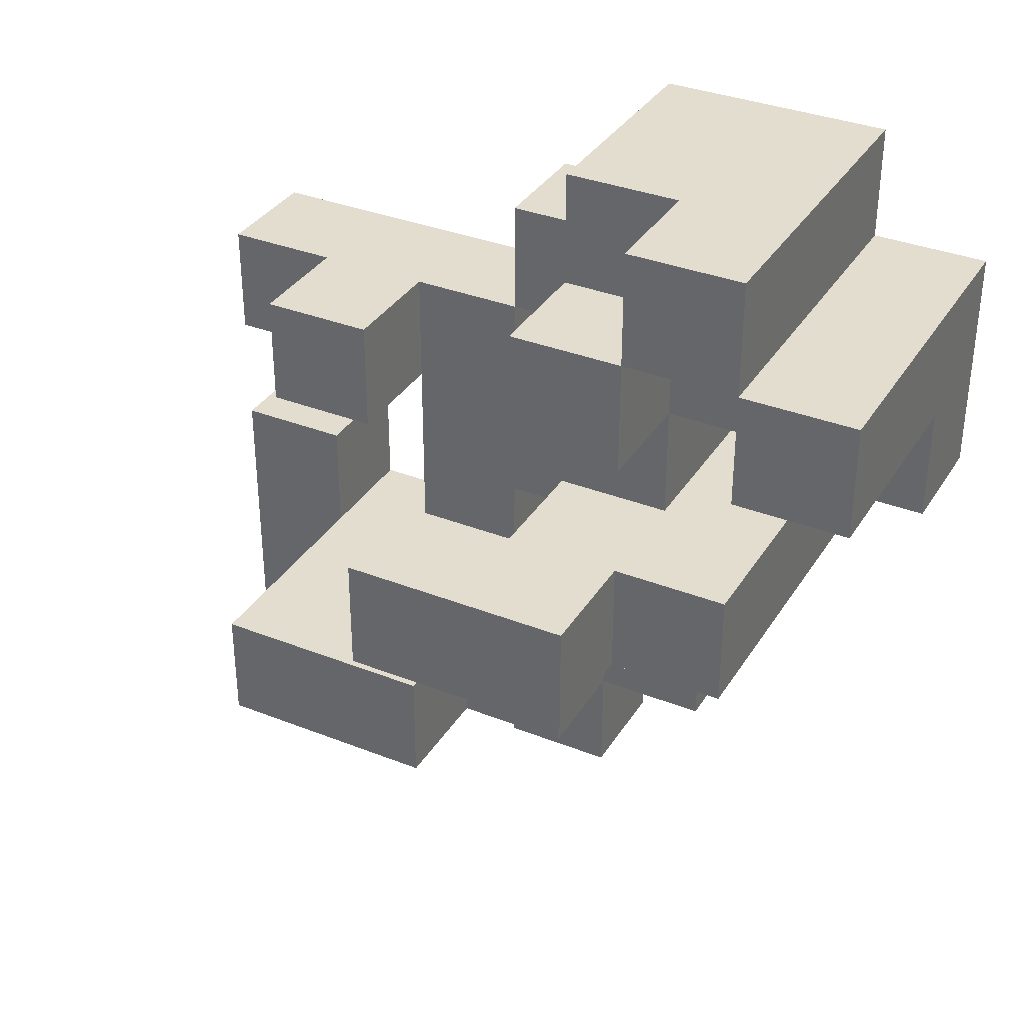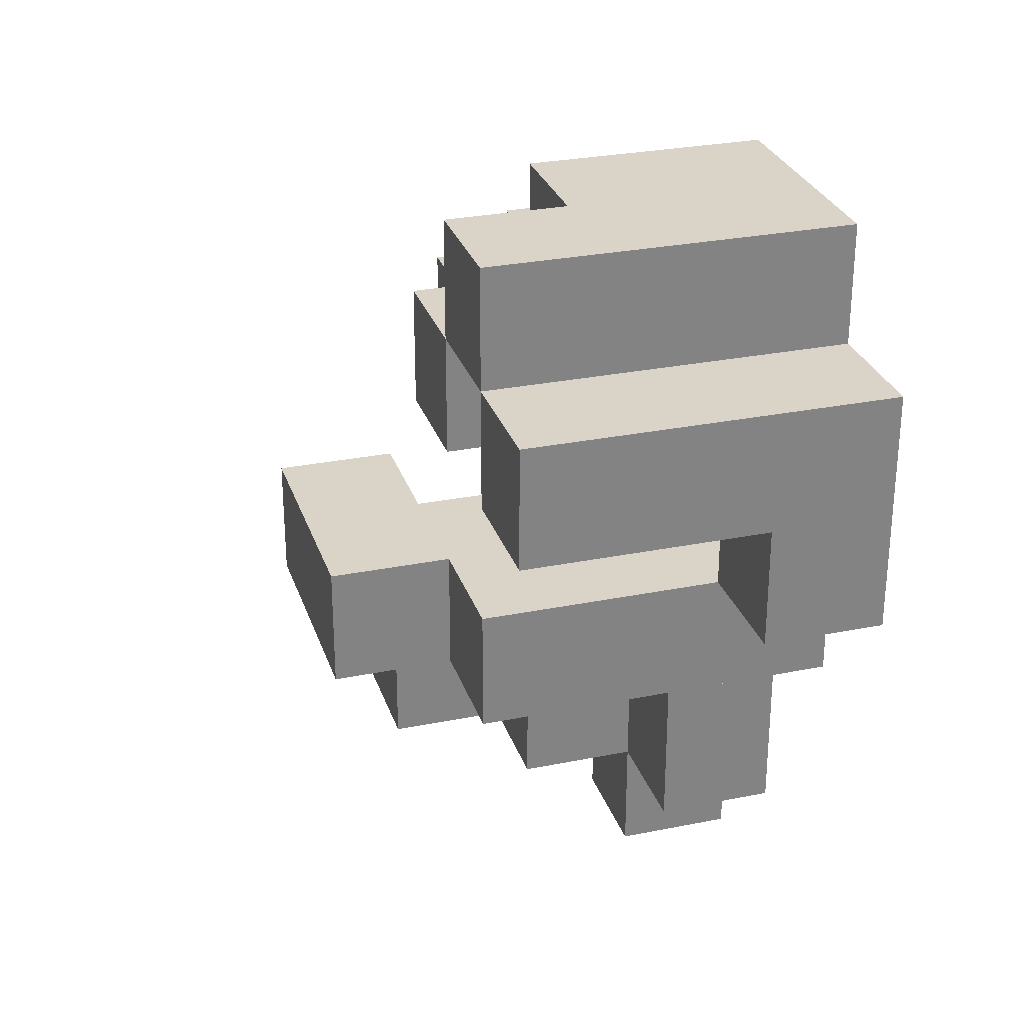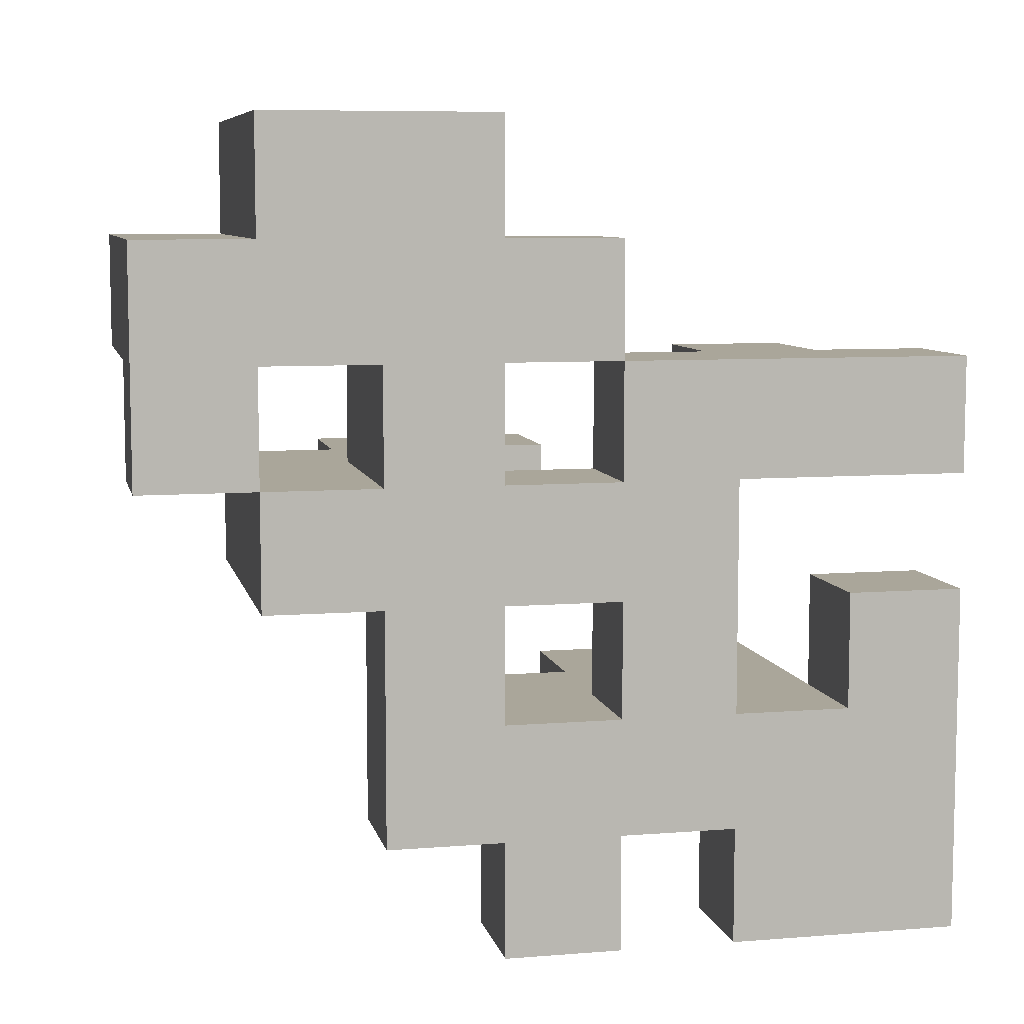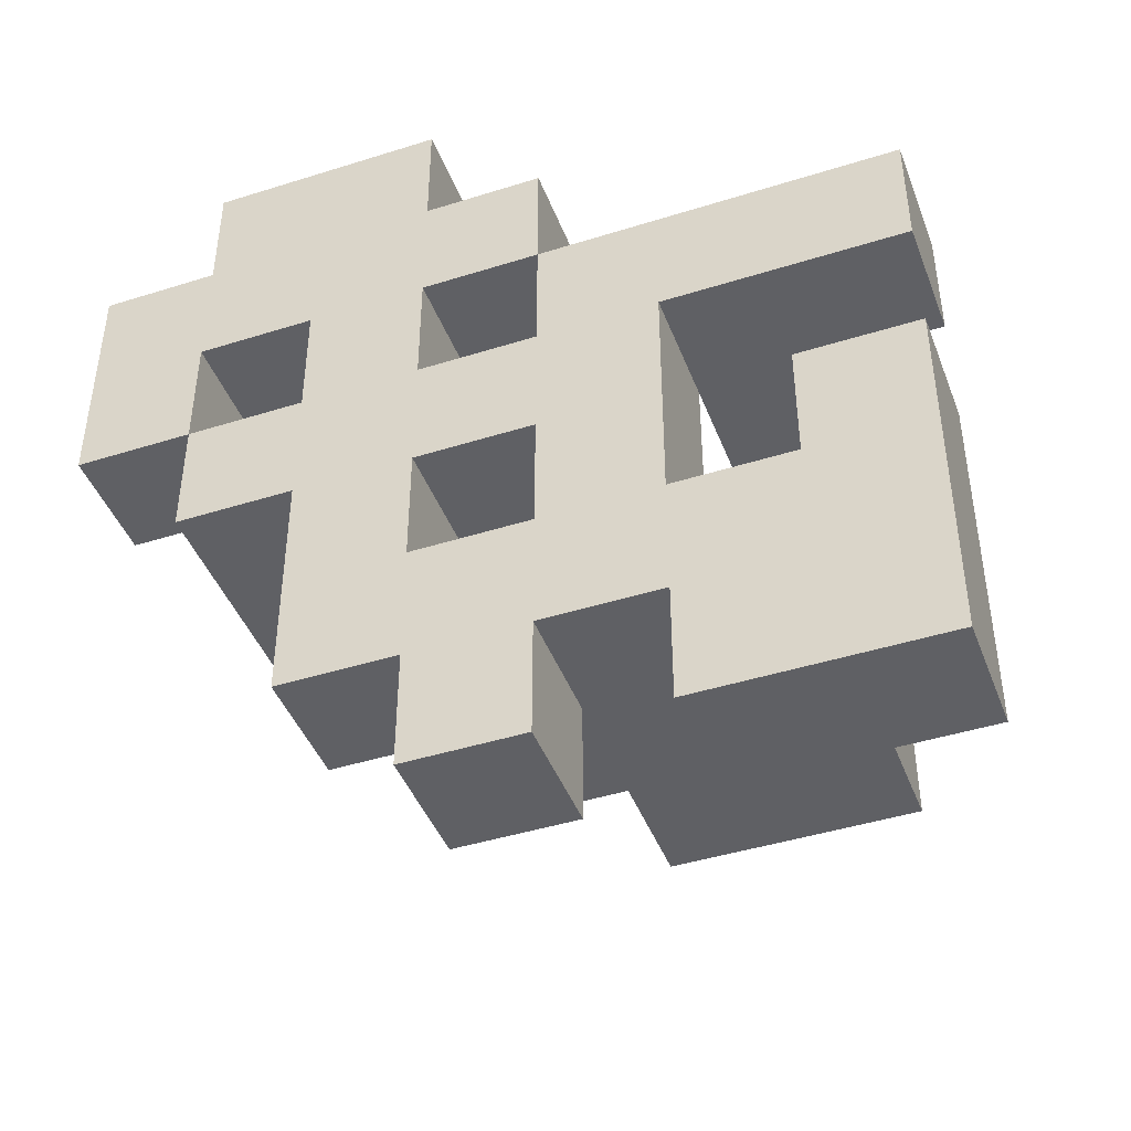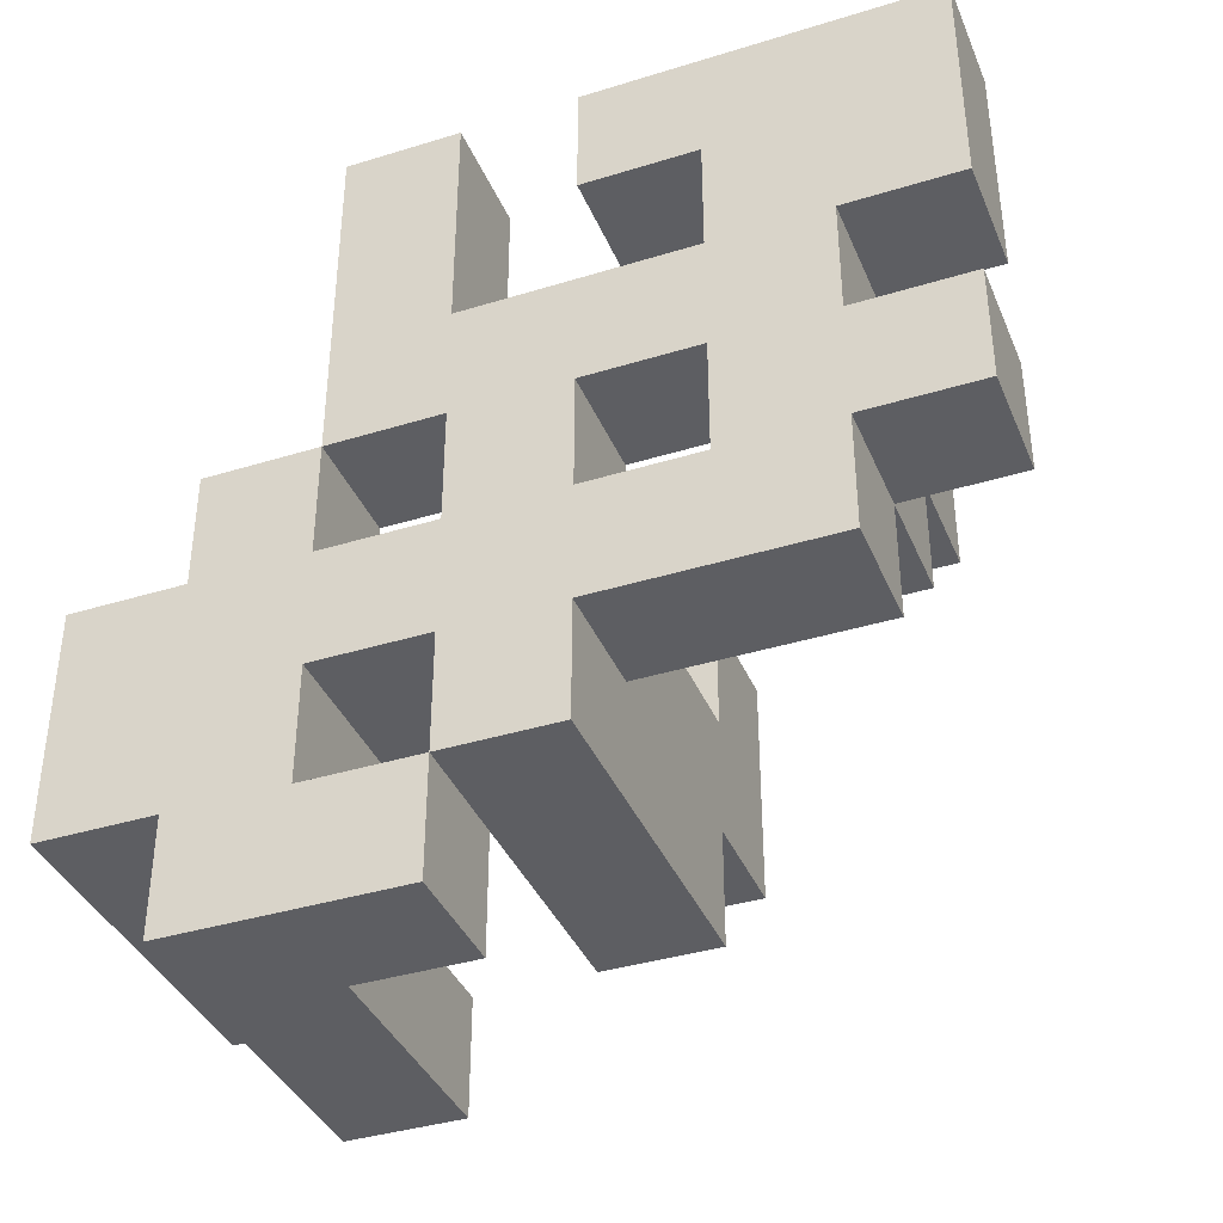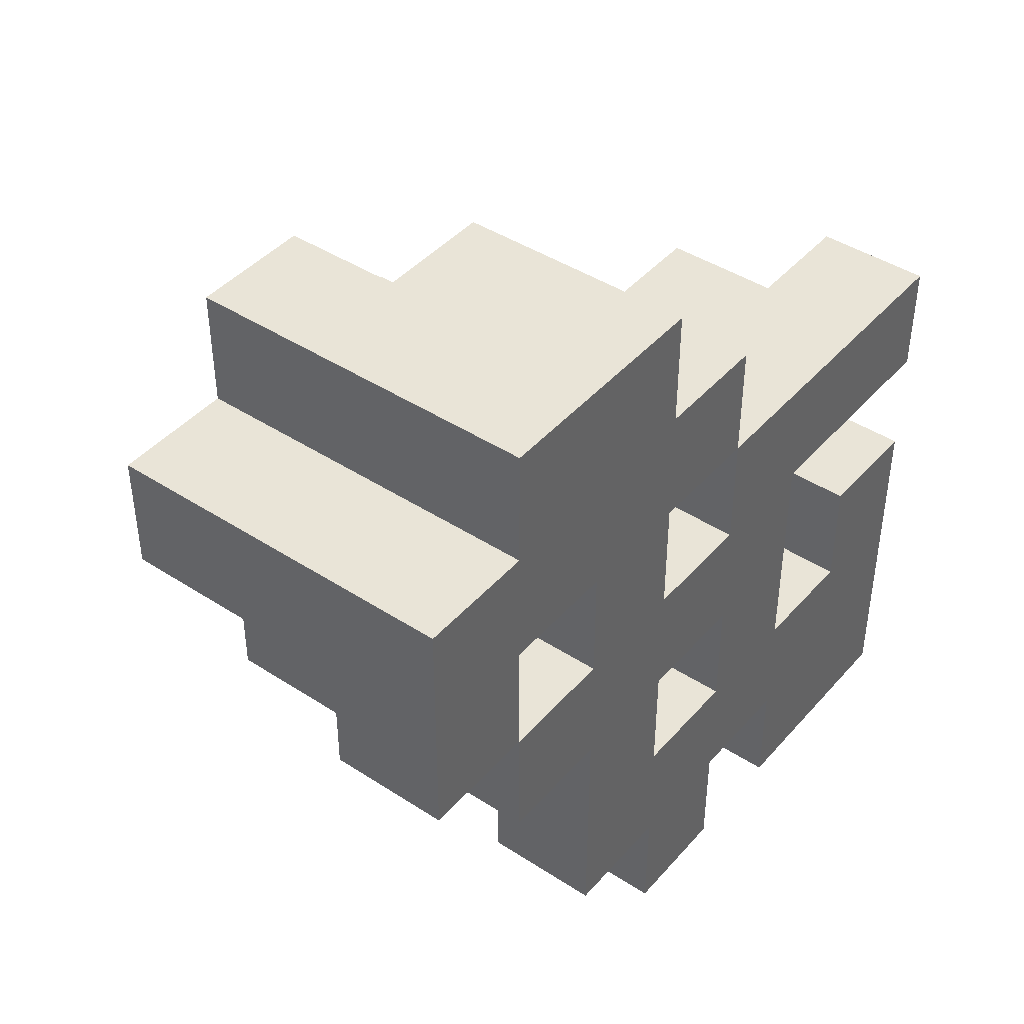
<metadata>
{"format":"obj","ext":"obj","renderer":"f3d","projection":"perspective","resolution":1024,"background":"white","views":[{"elev":34.8,"azim":117.8,"up":"+Y"},{"elev":28.7,"azim":163.2,"up":"+Y"},{"elev":7.8,"azim":-102.5,"up":"+Y"},{"elev":-43.8,"azim":-69.7,"up":"+Y"},{"elev":-38.3,"azim":-68.7,"up":"+Z"},{"elev":43.0,"azim":-142.3,"up":"+Y"}]}
</metadata>
<code>
v -0.5 0.125 -1
v -0.5 0.125 -0.75
v -0.5 0.375 -0.75
v -0.5 0.375 -1
v -0.25 0.125 -1
v -0.25 0.375 -1
v -0.25 0.375 -0.75
v -0.25 0.125 -0.75
v -0.5 0.625 -0.75
v -0.5 0.625 -1
v -0.25 0.625 -0.75
v -0.25 0.625 -1
v 0 0.375 -1
v 0 0.375 -0.75
v 0 0.625 -0.75
v 0 0.625 -1
v 0.25 0.375 -1
v 0.25 0.625 -1
v 0.25 0.625 -0.75
v 0.25 0.375 -0.75
v -0.5 -0.125 -0.75
v -0.5 -0.125 -0.5
v -0.5 0.125 -0.5
v -0.25 -0.125 -0.75
v -0.25 -0.125 -0.5
v -0.25 0.125 -0.5
v 0 -0.125 -0.75
v 0 -0.125 -0.5
v 0 0.125 -0.5
v 0 0.125 -0.75
v 0.25 -0.125 -0.75
v 0.25 0.125 -0.75
v 0.25 0.125 -0.5
v 0.25 -0.125 -0.5
v -0.5 0.375 -0.5
v -0.5 0.625 -0.5
v -0.25 0.375 -0.5
v 0 0.625 -0.5
v 0 0.375 -0.5
v -0.5 0.875 -0.5
v -0.5 0.875 -0.75
v -0.25 0.875 -0.5
v -0.25 0.875 -0.75
v 0 0.875 -0.5
v 0 0.875 -0.75
v 0.25 0.875 -0.75
v 0.25 0.875 -0.5
v 0.25 0.625 -0.5
v -0.5 -0.625 -0.5
v -0.5 -0.625 -0.25
v -0.5 -0.375 -0.25
v -0.5 -0.375 -0.5
v -0.25 -0.625 -0.5
v -0.25 -0.375 -0.5
v -0.25 -0.375 -0.25
v -0.25 -0.625 -0.25
v -0.5 -0.125 -0.25
v -0.25 -0.125 -0.25
v -0.5 0.125 -0.25
v 0 -0.125 -0.25
v 0 0.125 -0.25
v -0.25 0.125 -0.25
v 0.25 -0.125 -0.25
v 0.25 0.125 -0.25
v 0.5 -0.125 -0.5
v 0.5 0.125 -0.5
v 0.5 0.125 -0.25
v 0.5 -0.125 -0.25
v -0.5 0.375 -0.25
v -0.25 0.375 -0.25
v 0 0.375 -0.25
v -0.5 0.625 -0.25
v 0 0.625 -0.25
v -0.25 0.625 -0.25
v 0.25 0.375 -0.5
v 0.25 0.625 -0.25
v 0.25 0.375 -0.25
v -0.5 0.875 -0.25
v -0.25 0.875 -0.25
v 0 0.875 -0.25
v -0.5 -0.875 -0.25
v -0.5 -0.875 0
v -0.5 -0.625 0
v -0.25 -0.875 -0.25
v -0.25 -0.625 0
v -0.25 -0.875 0
v -0.5 -0.375 0
v -0.25 -0.375 0
v 0 -0.625 -0.25
v 0 -0.375 -0.25
v 0 -0.375 0
v 0 -0.625 0
v -0.5 -0.125 0
v -0.5 0.125 0
v -0.25 0.125 0
v -0.25 -0.125 0
v 0.25 -0.125 0
v 0.25 0.125 0
v 0.5 0.125 0
v 0.5 -0.125 0
v -0.5 0.375 0
v -0.5 0.625 0
v -0.25 0.625 0
v -0.25 0.375 0
v -0.5 -0.625 0.25
v -0.5 -0.375 0.25
v -0.25 -0.625 0.25
v 0 -0.625 0.25
v -0.25 -0.375 0.25
v 0 -0.375 0.25
v 0.25 -0.625 0
v 0.25 -0.375 0
v 0.25 -0.375 0.25
v 0.25 -0.625 0.25
v -0.5 -0.125 0.25
v -0.25 -0.125 0.25
v -0.5 0.125 0.25
v -0.25 0.125 0.25
v -0.5 0.375 0.25
v -0.25 0.375 0.25
v -0.5 -0.875 0.25
v -0.5 -0.875 0.5
v -0.5 -0.625 0.5
v -0.25 -0.875 0.25
v -0.25 -0.625 0.5
v -0.25 -0.875 0.5
v -0.5 -0.375 0.5
v -0.25 -0.375 0.5
v 0 -0.625 0.5
v 0 -0.375 0.5
v 0.25 -0.375 0.5
v 0.25 -0.625 0.5
v -0.5 0.125 0.5
v -0.5 0.375 0.5
v -0.25 0.125 0.5
v -0.25 0.375 0.5
v 0 0.125 0.25
v 0 0.375 0.25
v 0 0.375 0.5
v 0 0.125 0.5
v -0.5 -0.875 0.75
v -0.5 -0.625 0.75
v -0.25 -0.625 0.75
v -0.25 -0.875 0.75
v -0.5 -0.375 0.75
v -0.25 -0.375 0.75
v -0.5 -0.125 0.75
v -0.5 -0.125 0.5
v -0.25 -0.125 0.5
v -0.25 -0.125 0.75
v -0.5 0.125 0.75
v -0.5 0.375 0.75
v -0.25 0.375 0.75
v -0.25 0.125 0.75
f 1 2 3
f 1 3 4
f 5 6 7
f 5 7 8
f 1 5 8
f 1 8 2
f 1 4 6
f 1 6 5
f 2 8 7
f 2 7 3
f 4 3 9
f 4 9 10
f 10 9 11
f 10 11 12
f 4 10 12
f 4 12 6
f 6 13 14
f 6 14 7
f 12 11 15
f 12 15 16
f 6 12 16
f 6 16 13
f 17 18 19
f 17 19 20
f 13 17 20
f 13 20 14
f 16 15 19
f 16 19 18
f 13 16 18
f 13 18 17
f 14 20 19
f 14 19 15
f 21 22 23
f 21 23 2
f 21 24 25
f 21 25 22
f 2 23 26
f 2 26 8
f 21 2 8
f 21 8 24
f 24 27 28
f 24 28 25
f 8 26 29
f 8 29 30
f 24 8 30
f 24 30 27
f 31 32 33
f 31 33 34
f 27 31 34
f 27 34 28
f 30 29 33
f 30 33 32
f 27 30 32
f 27 32 31
f 3 35 36
f 3 36 9
f 3 7 37
f 3 37 35
f 14 15 38
f 14 38 39
f 7 14 39
f 7 39 37
f 9 36 40
f 9 40 41
f 41 40 42
f 41 42 43
f 9 41 43
f 9 43 11
f 43 42 44
f 43 44 45
f 11 43 45
f 11 45 15
f 19 46 47
f 19 47 48
f 15 19 48
f 15 48 38
f 45 44 47
f 45 47 46
f 15 45 46
f 15 46 19
f 38 48 47
f 38 47 44
f 49 50 51
f 49 51 52
f 53 54 55
f 53 55 56
f 49 53 56
f 49 56 50
f 49 52 54
f 49 54 53
f 52 51 57
f 52 57 22
f 54 25 58
f 54 58 55
f 52 22 25
f 52 25 54
f 51 55 58
f 51 58 57
f 22 57 59
f 22 59 23
f 25 28 60
f 25 60 58
f 58 60 61
f 58 61 62
f 28 34 63
f 28 63 60
f 29 61 64
f 29 64 33
f 60 63 64
f 60 64 61
f 65 66 67
f 65 67 68
f 34 65 68
f 34 68 63
f 33 64 67
f 33 67 66
f 34 33 66
f 34 66 65
f 23 59 69
f 23 69 35
f 23 35 37
f 23 37 26
f 59 62 70
f 59 70 69
f 29 39 71
f 29 71 61
f 26 37 39
f 26 39 29
f 62 61 71
f 62 71 70
f 35 69 72
f 35 72 36
f 70 71 73
f 70 73 74
f 75 48 76
f 75 76 77
f 39 75 77
f 39 77 71
f 38 73 76
f 38 76 48
f 39 38 48
f 39 48 75
f 71 77 76
f 71 76 73
f 36 72 78
f 36 78 40
f 40 78 79
f 40 79 42
f 72 74 79
f 72 79 78
f 38 44 80
f 38 80 73
f 42 79 80
f 42 80 44
f 74 73 80
f 74 80 79
f 81 82 83
f 81 83 50
f 84 56 85
f 84 85 86
f 81 84 86
f 81 86 82
f 81 50 56
f 81 56 84
f 82 86 85
f 82 85 83
f 50 83 87
f 50 87 51
f 51 87 88
f 51 88 55
f 89 90 91
f 89 91 92
f 56 89 92
f 56 92 85
f 55 88 91
f 55 91 90
f 56 55 90
f 56 90 89
f 57 93 94
f 57 94 59
f 58 62 95
f 58 95 96
f 57 58 96
f 57 96 93
f 59 94 95
f 59 95 62
f 63 97 98
f 63 98 64
f 68 67 99
f 68 99 100
f 63 68 100
f 63 100 97
f 64 98 99
f 64 99 67
f 97 100 99
f 97 99 98
f 69 101 102
f 69 102 72
f 70 74 103
f 70 103 104
f 69 70 104
f 69 104 101
f 72 102 103
f 72 103 74
f 101 104 103
f 101 103 102
f 83 105 106
f 83 106 87
f 83 85 107
f 83 107 105
f 85 92 108
f 85 108 107
f 88 109 110
f 88 110 91
f 111 112 113
f 111 113 114
f 92 111 114
f 92 114 108
f 91 110 113
f 91 113 112
f 92 91 112
f 92 112 111
f 87 106 115
f 87 115 93
f 88 96 116
f 88 116 109
f 87 93 96
f 87 96 88
f 106 109 116
f 106 116 115
f 93 115 117
f 93 117 94
f 96 95 118
f 96 118 116
f 115 116 118
f 115 118 117
f 94 117 119
f 94 119 101
f 95 104 120
f 95 120 118
f 101 119 120
f 101 120 104
f 94 101 104
f 94 104 95
f 121 122 123
f 121 123 105
f 124 107 125
f 124 125 126
f 121 124 126
f 121 126 122
f 121 105 107
f 121 107 124
f 105 123 127
f 105 127 106
f 106 127 128
f 106 128 109
f 107 108 129
f 107 129 125
f 109 128 130
f 109 130 110
f 125 129 130
f 125 130 128
f 114 113 131
f 114 131 132
f 108 114 132
f 108 132 129
f 110 130 131
f 110 131 113
f 129 132 131
f 129 131 130
f 117 133 134
f 117 134 119
f 117 118 135
f 117 135 133
f 119 134 136
f 119 136 120
f 137 138 139
f 137 139 140
f 118 137 140
f 118 140 135
f 120 136 139
f 120 139 138
f 118 120 138
f 118 138 137
f 135 140 139
f 135 139 136
f 122 141 142
f 122 142 123
f 126 125 143
f 126 143 144
f 122 126 144
f 122 144 141
f 141 144 143
f 141 143 142
f 123 142 145
f 123 145 127
f 125 128 146
f 125 146 143
f 142 143 146
f 142 146 145
f 127 145 147
f 127 147 148
f 128 149 150
f 128 150 146
f 148 147 150
f 148 150 149
f 127 148 149
f 127 149 128
f 145 146 150
f 145 150 147
f 133 151 152
f 133 152 134
f 135 136 153
f 135 153 154
f 133 135 154
f 133 154 151
f 134 152 153
f 134 153 136
f 151 154 153
f 151 153 152

</code>
